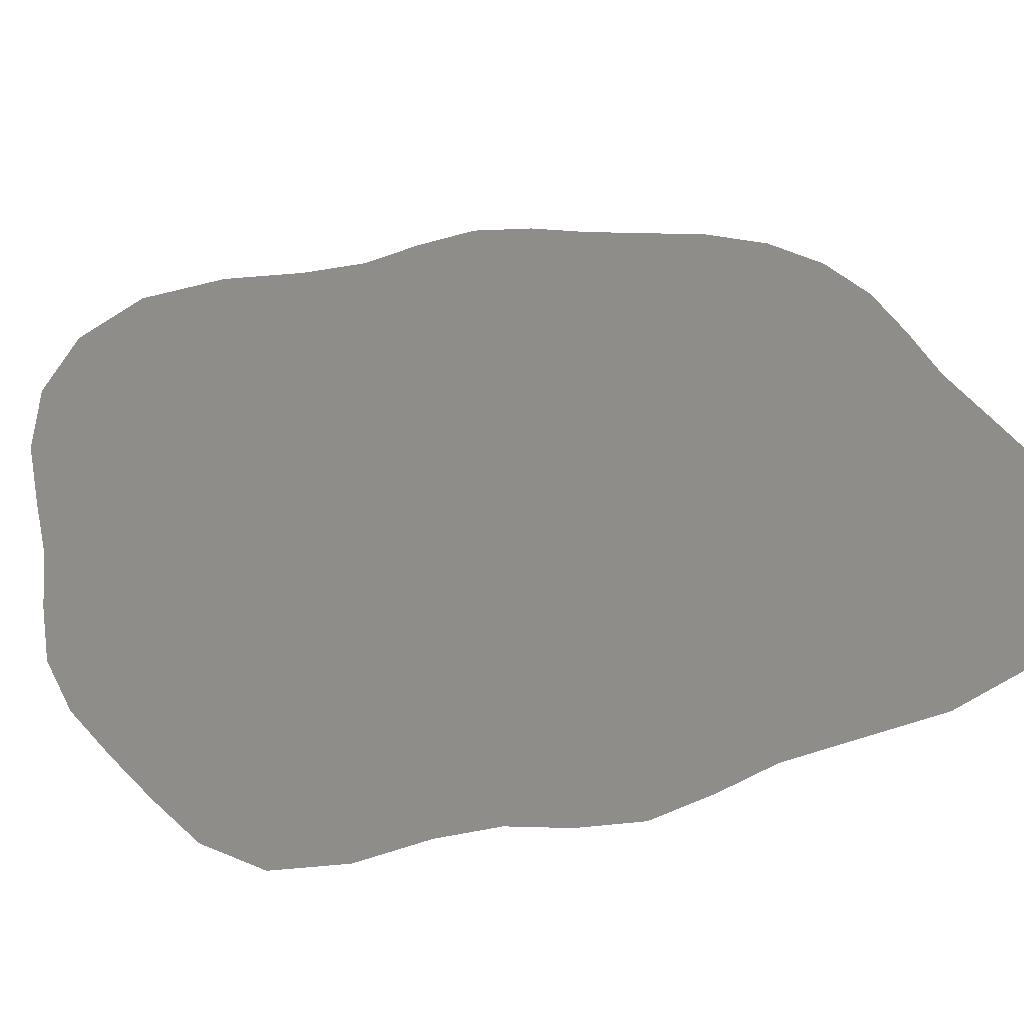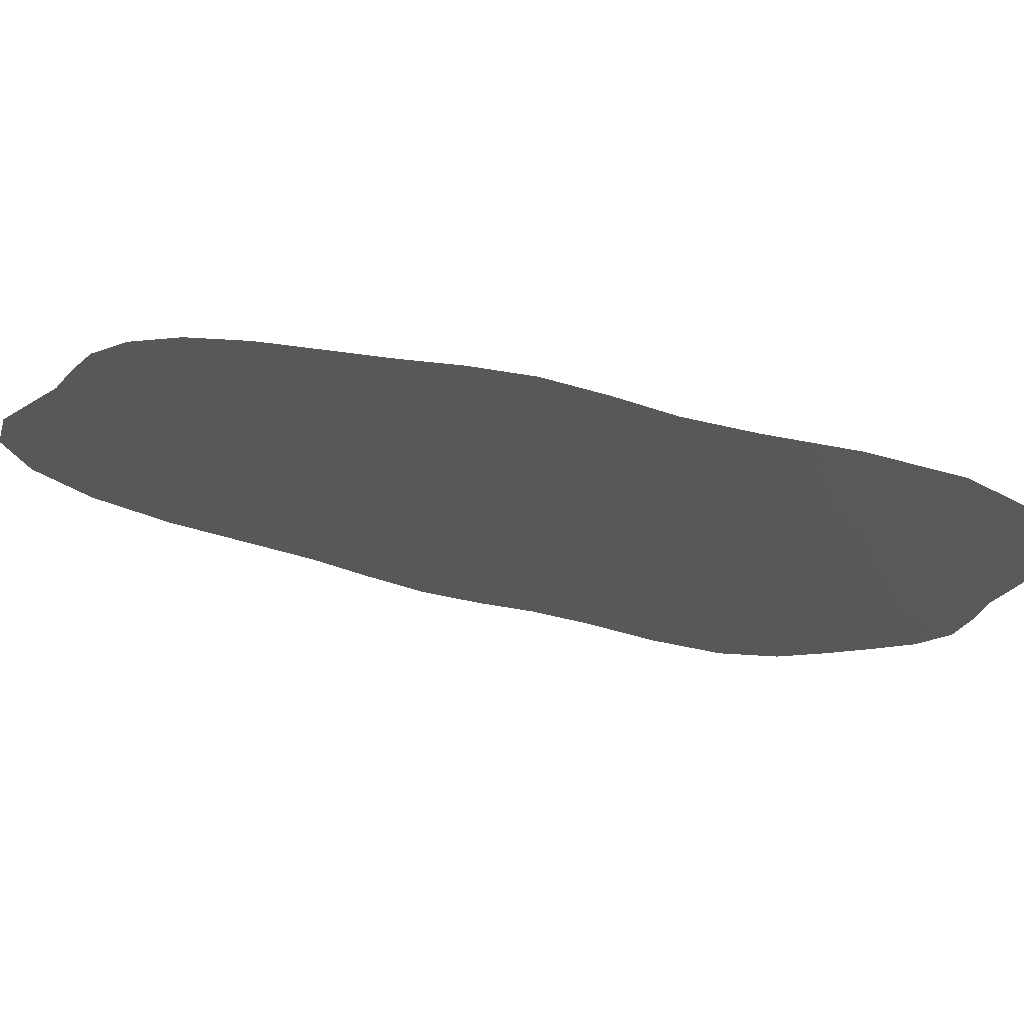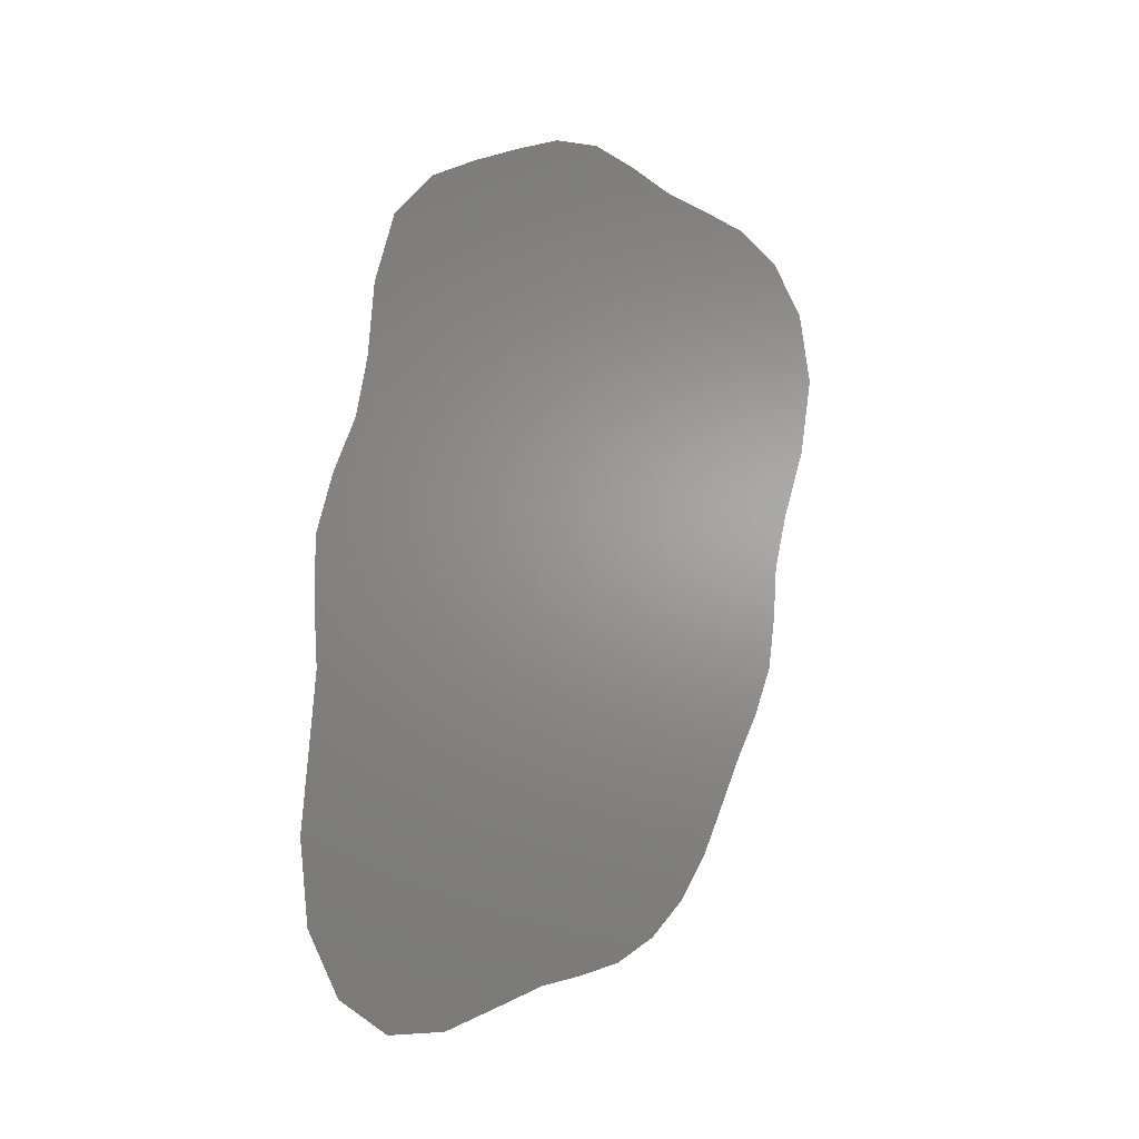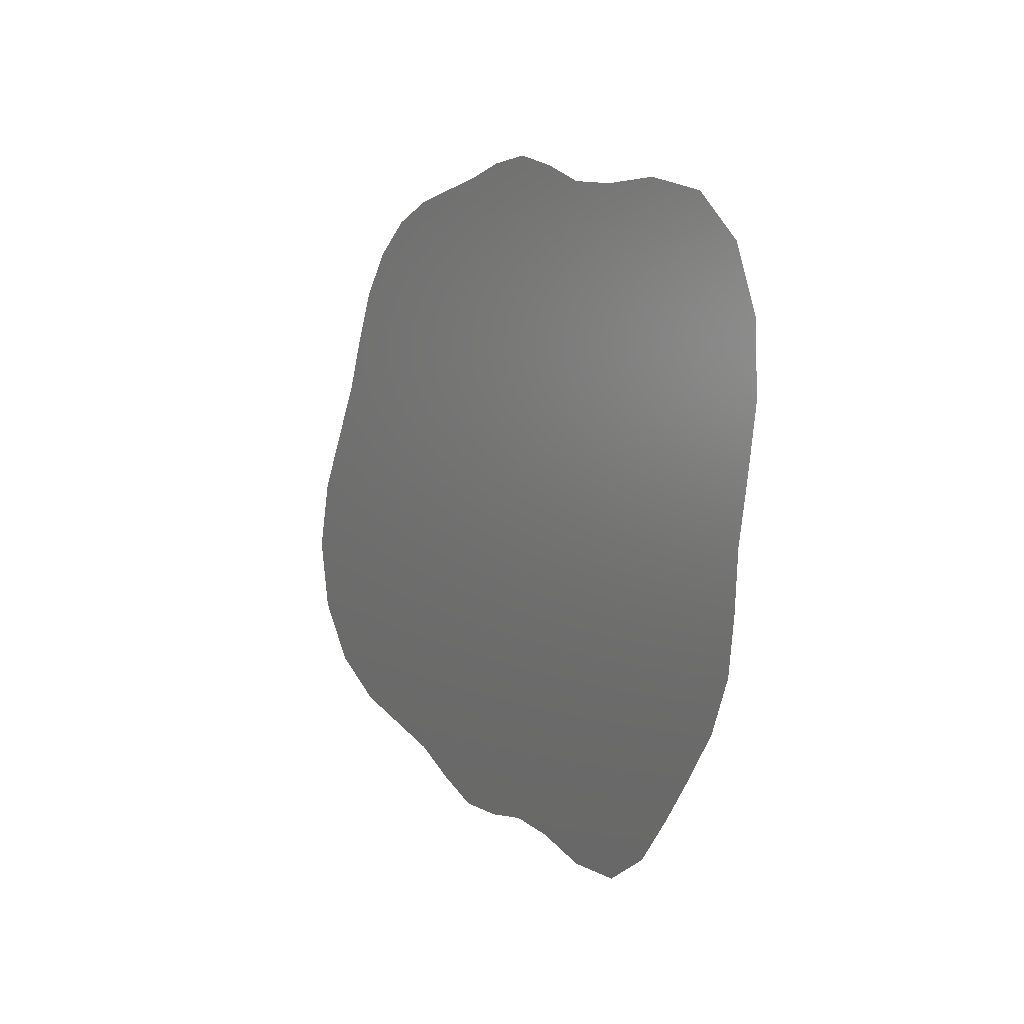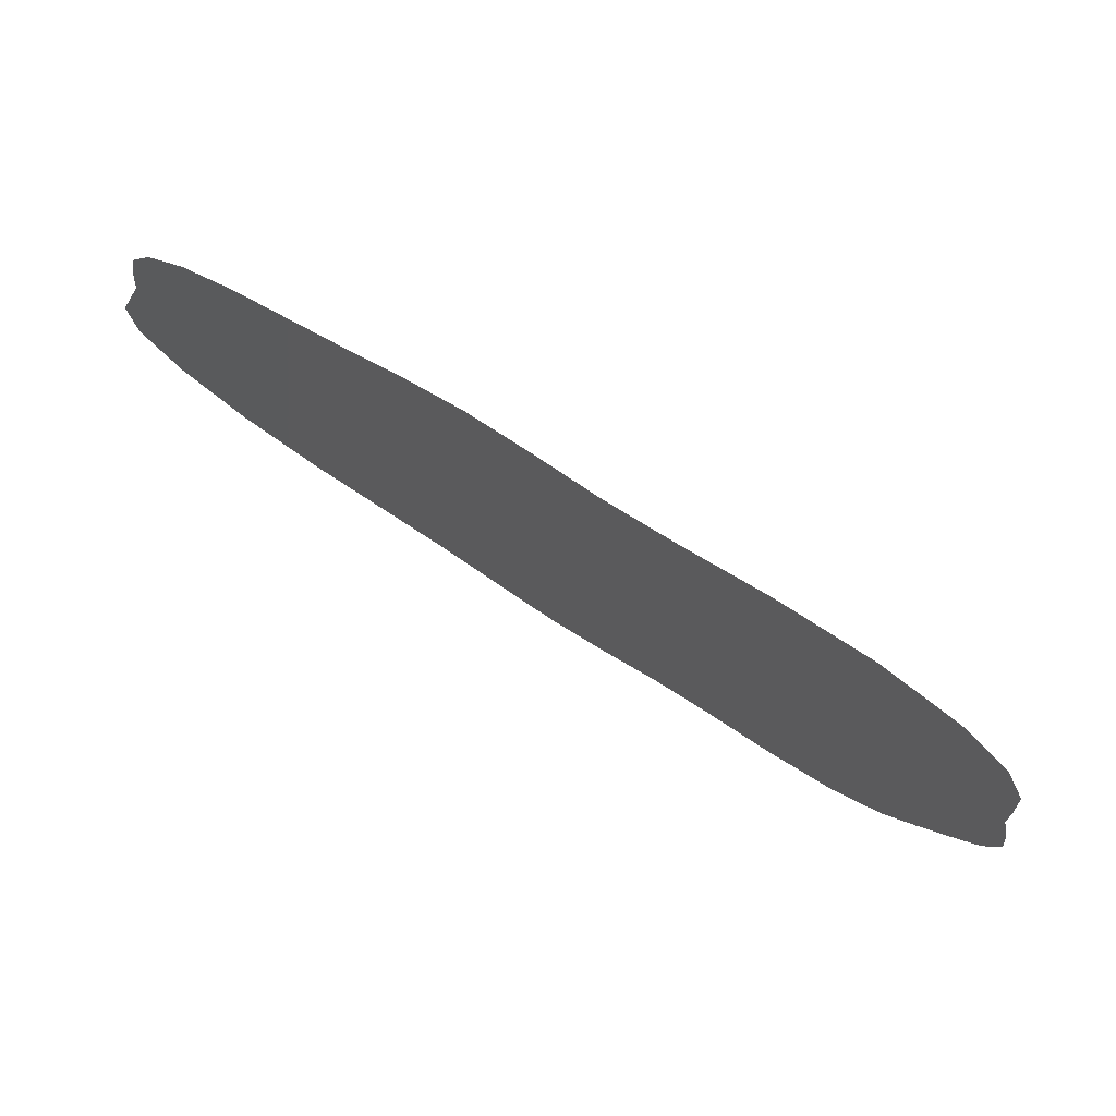
<metadata>
{"format":"stl","ext":"stl","renderer":"f3d","projection":"perspective","resolution":1024,"background":"white","views":[{"elev":-14.6,"azim":130.8,"up":"+Y"},{"elev":44.9,"azim":-44.0,"up":"+Y"},{"elev":-49.1,"azim":58.4,"up":"+Z"},{"elev":77.2,"azim":21.6,"up":"+Z"},{"elev":46.0,"azim":-19.0,"up":"+Y"}]}
</metadata>
<code>
# stl→obj: 41 verts, 39 faces
v 17.69 9.923 3.861
v 18.2 10.54 5.275
v 16.72 10.04 2.469
v 18.37 11.53 6.548
v 15.65 10.53 1.293
v 13.74 24.86 12.71
v 12.46 25.35 11.21
v 14.99 23.71 13.51
v 16.02 22.15 13.54
v 16.72 20.5 12.98
v 11.38 25.43 9.607
v 17.17 18.95 12.12
v 6.373 15.51 -8.174
v 7.607 14.07 -7.704
v 5.483 17.21 -7.861
v 5.087 18.87 -6.807
v 8.974 13.07 -6.568
v 5.041 20.29 -5.448
v 10.24 12.5 -5.17
v 5.006 21.53 -4.259
v 17.55 17.55 11.3
v 11.31 12.02 -3.993
v 18.49 12.55 7.757
v 10.47 25.64 8.404
v 13.24 10.82 -2.183
v 14.07 10.71 -0.9979
v 12.28 11.37 -3.12
v 8.673 26.51 6.474
v 7.928 26.49 5.287
v 9.566 26.13 7.485
v 4.841 22.75 -3.291
v 18.02 16.19 10.68
v 18.58 13.6 8.947
v 18.44 14.83 9.96
v 14.8 10.77 0.2032
v 4.728 23.93 -2.281
v 4.85 24.93 -1.088
v 5.237 25.64 0.2349
v 5.862 26.02 1.591
v 6.596 26.16 2.876
v 7.286 26.29 4.081
f 1 2 3
f 2 4 3
f 3 4 5
f 6 7 8
f 8 7 9
f 9 7 10
f 7 11 10
f 10 11 12
f 13 14 15
f 15 14 16
f 14 17 16
f 16 17 18
f 17 19 18
f 18 19 20
f 12 11 21
f 19 22 20
f 4 23 5
f 11 24 21
f 25 26 27
f 28 29 30
f 20 22 31
f 21 24 32
f 23 33 5
f 33 34 5
f 34 32 5
f 32 24 5
f 5 24 35
f 24 30 35
f 30 29 35
f 35 29 26
f 26 29 27
f 27 29 22
f 22 29 31
f 31 29 36
f 36 29 37
f 38 37 39
f 39 37 40
f 40 37 41
f 29 41 37

</code>
